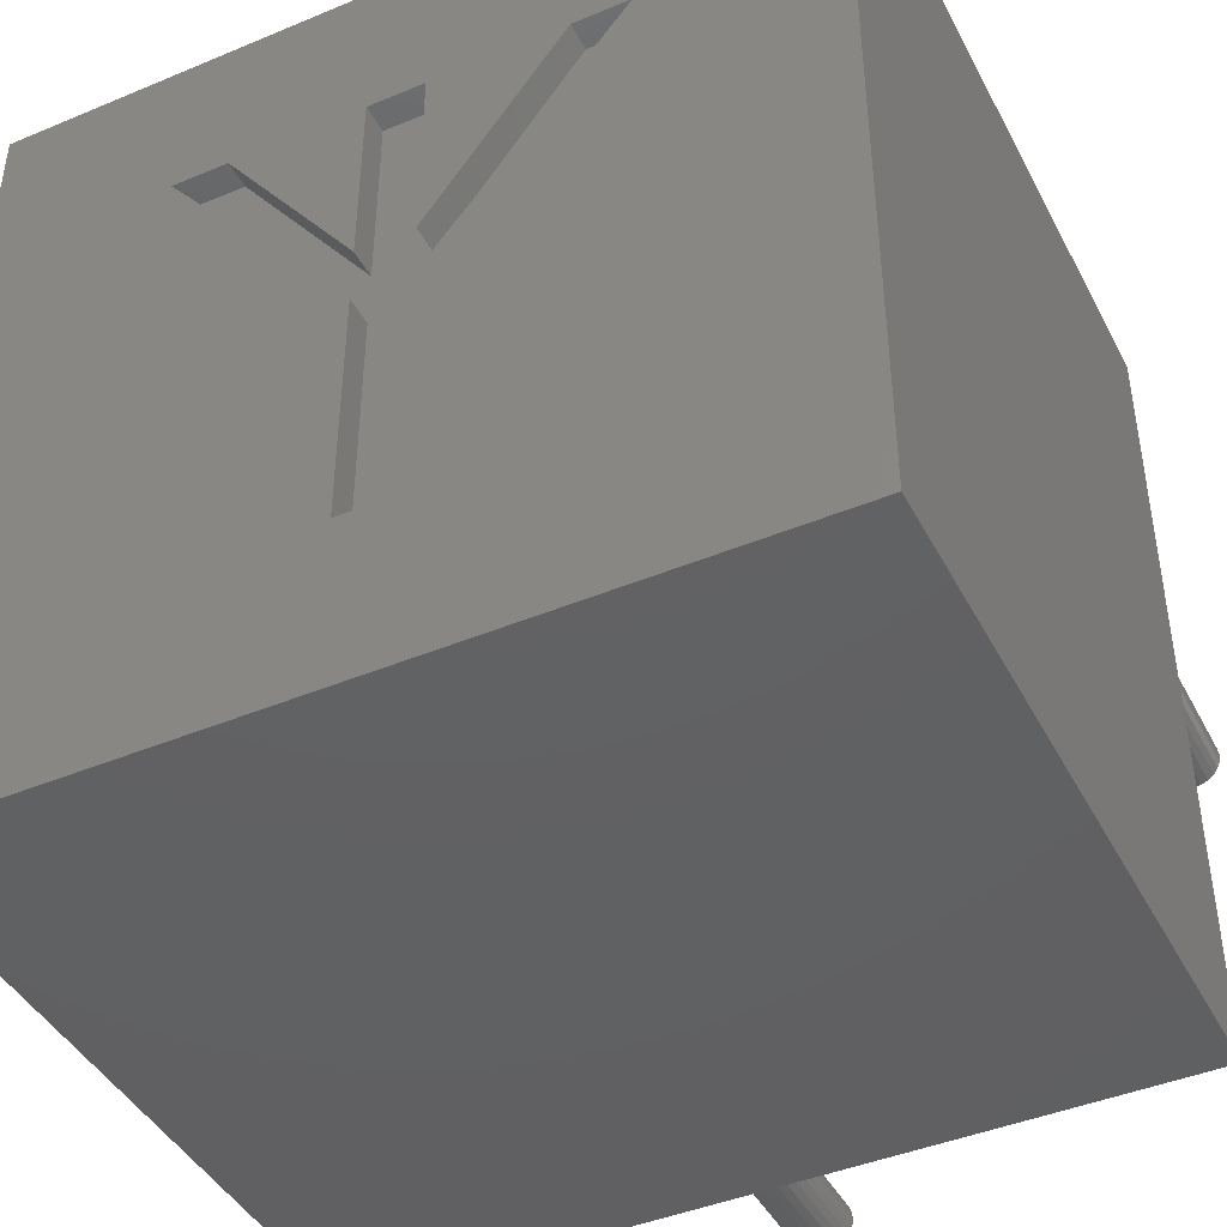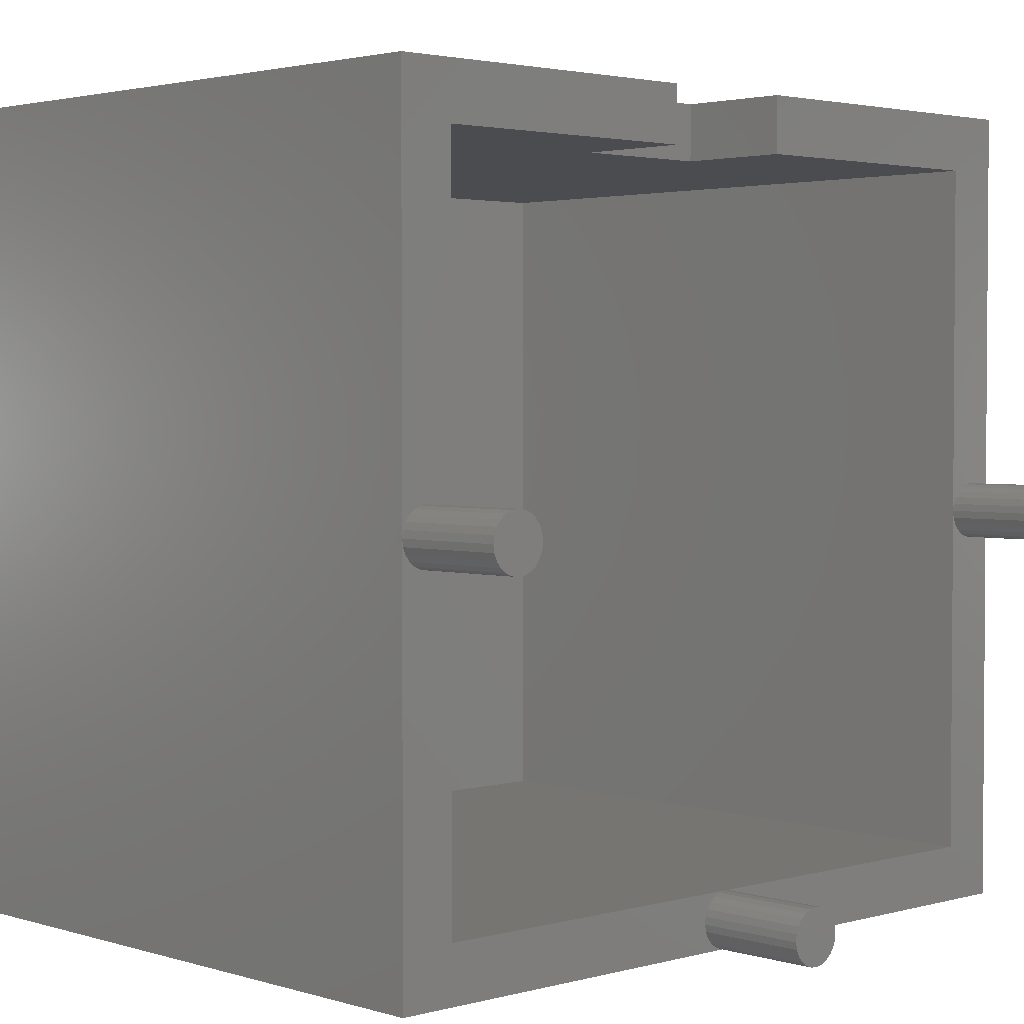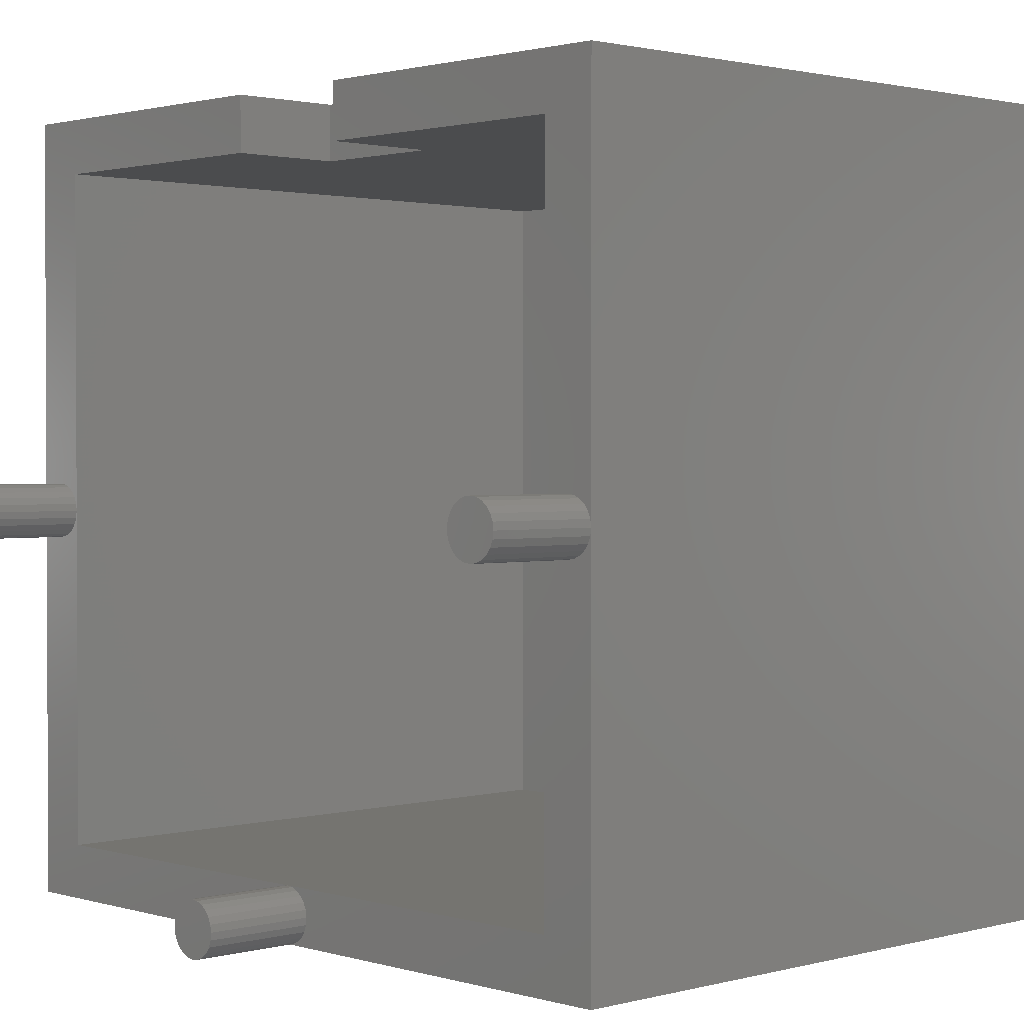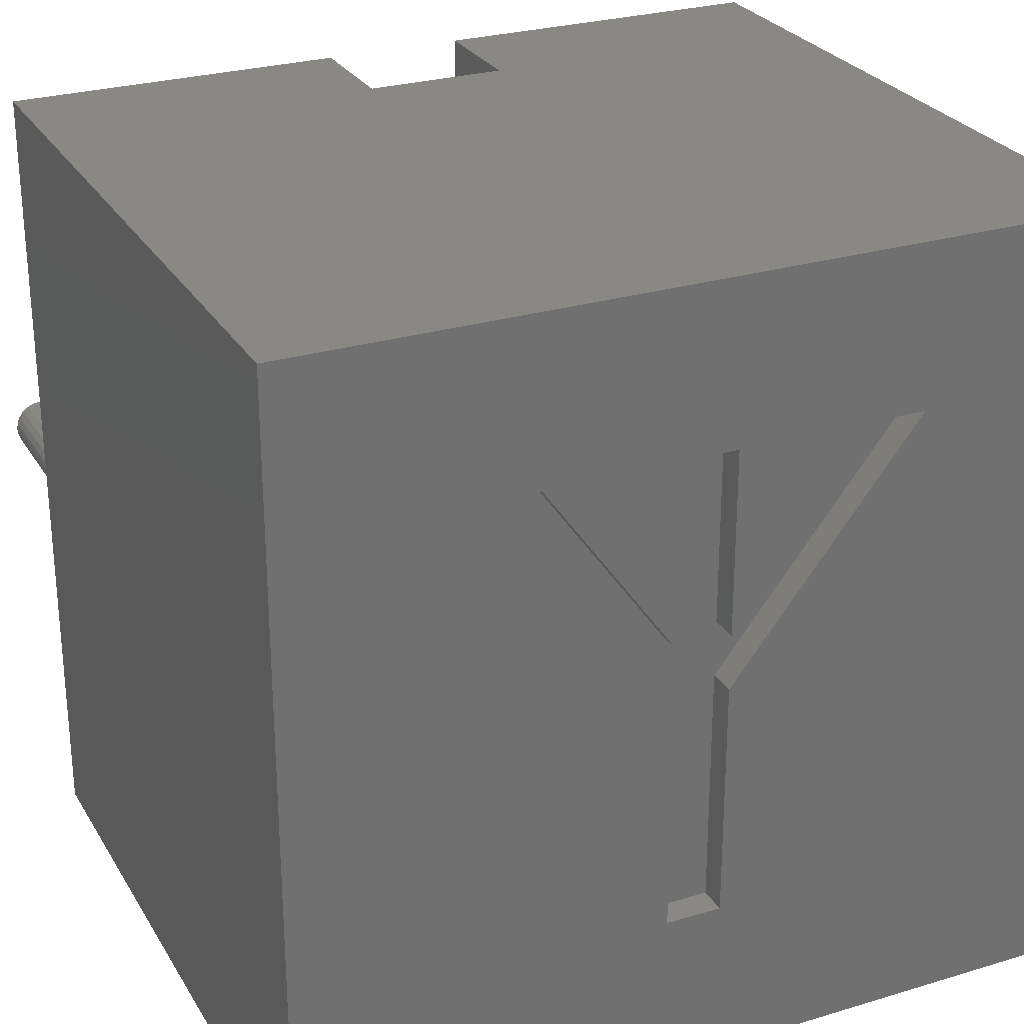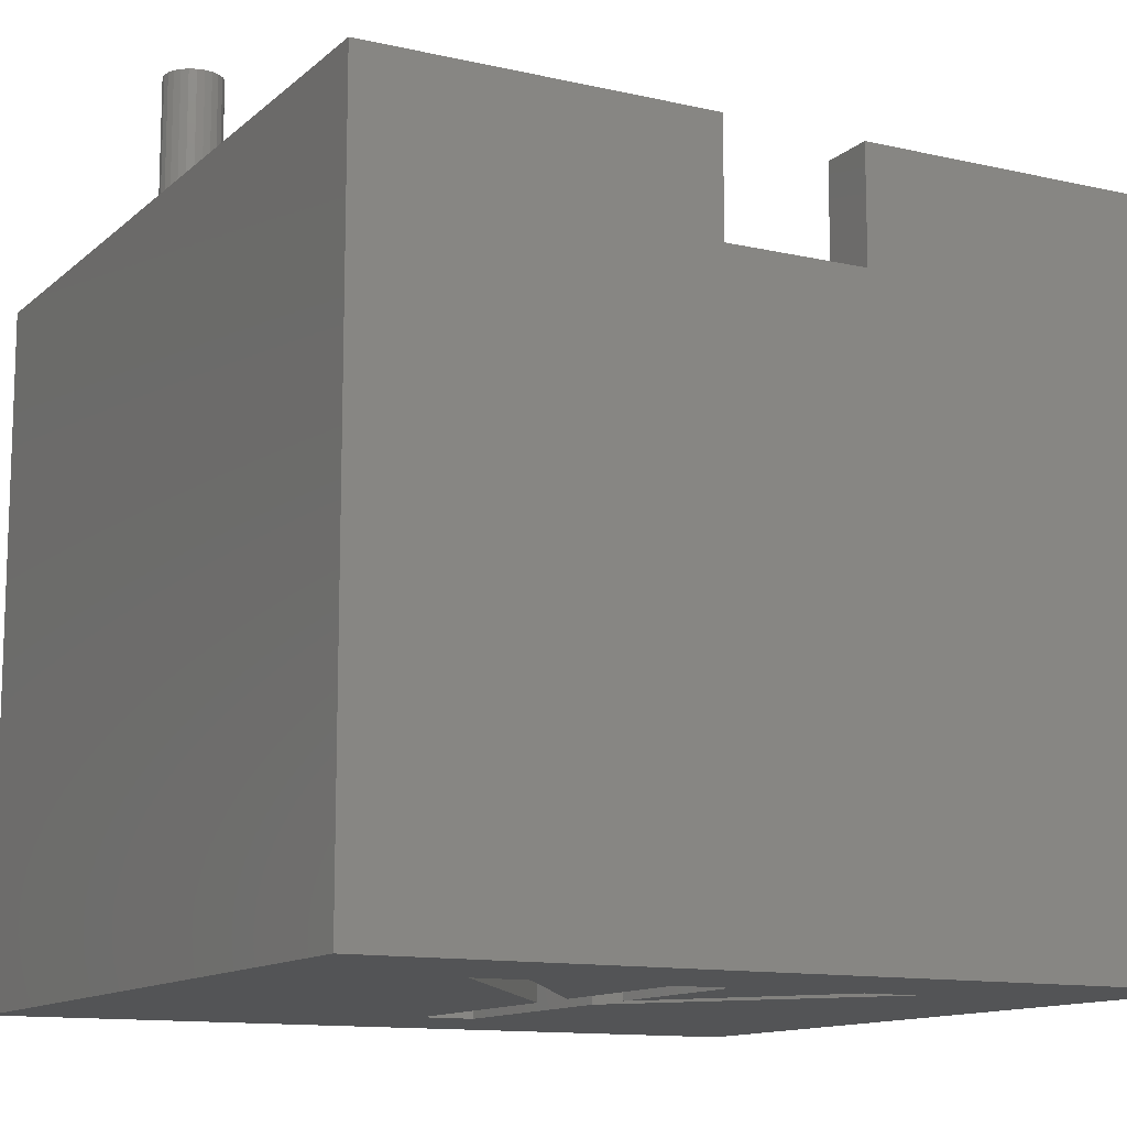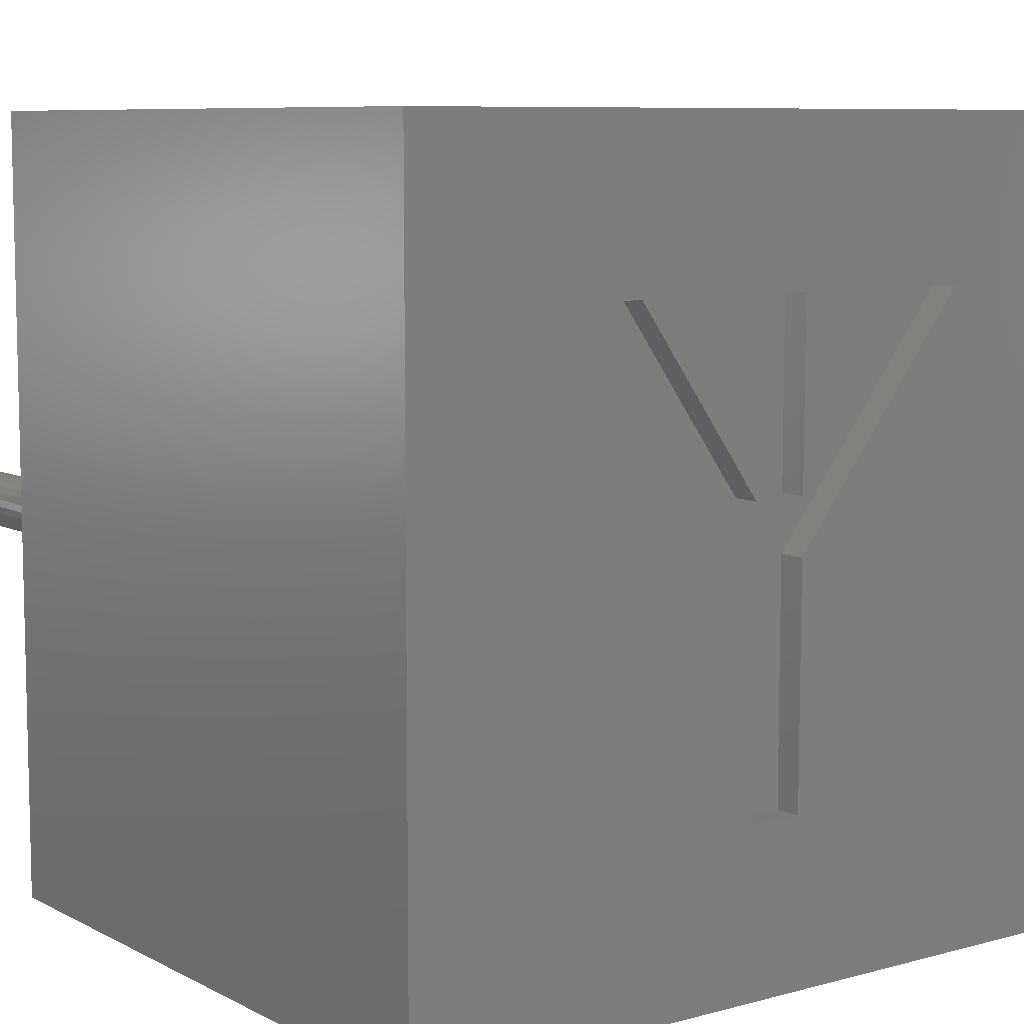
<metadata>
{"format":"stl","ext":"stl","renderer":"f3d","projection":"perspective","resolution":1024,"background":"white","views":[{"elev":-43.4,"azim":-153.8,"up":"+Y"},{"elev":2.6,"azim":-43.5,"up":"+Y"},{"elev":1.5,"azim":46.5,"up":"+Y"},{"elev":27.2,"azim":155.1,"up":"+Y"},{"elev":-12.3,"azim":151.7,"up":"+Z"},{"elev":8.2,"azim":143.6,"up":"+Y"}]}
</metadata>
<code>
# stl→obj: 196 verts, 388 faces
v -14.5 14.5 25
v 14.5 14.5 0
v -14.5 14.5 0
v -2.5 14.5 21
v -2.5 14.5 25
v 2.5 14.5 21
v 14.5 14.5 25
v 2.5 14.5 25
v -12.5 12.5 25
v 12.5 12.5 2
v -12.5 12.5 2
v -2.5 12.5 21
v -2.5 12.5 25
v 2.5 12.5 21
v 12.5 12.5 25
v 2.5 12.5 25
v -14.5 0 25
v -14.5 -14.5 0
v -14.5 -14.5 25
v -12.5 0 25
v -12.5 -12.5 2
v -12.5 -12.5 25
v 12.5 -12.5 2
v 7.75 8.7 0
v 1 -8.5 0
v 1 0.1 0
v -7.75 8.7 0
v -5.75 8.7 0
v -1 8.7 0
v 1 8.7 0
v 5.75 8.7 0
v 1 2.1 0
v -1 -8.5 0
v 14.5 -14.5 0
v -1 0.1 0
v -1 2.1 0
v -14.47 0.2588 25
v -14.37 0.5 25
v -14.21 0.7071 25
v -14 0.866 25
v -13.76 0.9659 25
v -13.5 1 25
v -13.24 0.9659 25
v -13 0.866 25
v -12.79 0.7071 25
v -12.63 0.5 25
v -12.53 0.2588 25
v 0.02957 -14.5 29
v 0 -14.5 25
v 0.02957 -14.5 25
v 0 -14.5 29
v 14.5 -14.5 25
v 0 -12.5 29
v -0.02957 -12.5 25
v 0 -12.5 25
v -0.02957 -12.5 29
v 12.5 -12.5 25
v 5.75 8.7 1
v 1 0.1 1
v 1 2.1 1
v 7.75 8.7 1
v 1 8.7 1
v -1 2.1 1
v -1 8.7 1
v -1 0.1 1
v -1 -8.5 1
v 1 -8.5 1
v -5.75 8.7 1
v -7.75 8.7 1
v -14.47 -0.2588 29
v -14.47 0.2588 29
v -14.5 0 29
v -14.37 -0.5 29
v -14.37 0.5 29
v -14.21 -0.7071 29
v -14.21 0.7071 29
v -14 -0.866 29
v -14 0.866 29
v -13.76 0.9659 29
v -13.76 -0.9659 29
v -13.5 1 29
v -13.5 -1 29
v -13.24 0.9659 29
v -13.24 -0.9659 29
v -13 0.866 29
v -13 -0.866 29
v -12.79 0.7071 29
v -12.79 -0.7071 29
v -12.63 0.5 29
v -12.63 -0.5 29
v -12.53 0.2588 29
v -12.53 -0.2588 29
v -12.5 0 29
v -14.47 -0.2588 25
v -14.37 -0.5 25
v -14.21 -0.7071 25
v -14 -0.866 25
v -13.76 -0.9659 25
v -13.5 -1 25
v -13.24 -0.9659 25
v -13 -0.866 25
v -12.79 -0.7071 25
v -12.63 -0.5 25
v -12.53 -0.2588 25
v -0.2301 -14.47 25
v -0.4742 -14.38 25
v -0.6859 -14.23 25
v -0.8509 -14.03 25
v -0.9578 -13.79 25
v -0.9996 -13.53 25
v -0.2873 -12.54 25
v -0.5254 -12.65 25
v -0.7277 -12.81 25
v -0.8804 -13.03 25
v -0.9732 -13.27 25
v -0.9578 -13.79 29
v -0.9732 -13.27 29
v -0.9996 -13.53 29
v -0.8804 -13.03 29
v -0.8509 -14.03 29
v -0.7277 -12.81 29
v -0.6859 -14.23 29
v -0.5254 -12.65 29
v -0.4742 -14.38 29
v -0.2873 -12.54 29
v -0.2301 -14.47 29
v 0.2301 -12.53 29
v 0.2873 -14.46 29
v 0.4742 -12.62 29
v 0.5254 -14.35 29
v 0.6859 -12.77 29
v 0.7277 -14.19 29
v 0.8509 -12.97 29
v 0.8804 -13.97 29
v 0.9578 -13.21 29
v 0.9732 -13.73 29
v 0.9996 -13.47 29
v 0.2301 -12.53 25
v 0.2873 -14.46 25
v 0.5254 -14.35 25
v 0.7277 -14.19 25
v 0.8804 -13.97 25
v 0.9732 -13.73 25
v 0.9996 -13.47 25
v 0.9578 -13.21 25
v 0.8509 -12.97 25
v 0.6859 -12.77 25
v 0.4742 -12.62 25
v 12.5 0 25
v 14.5 0 25
v 12.53 0.2588 25
v 12.63 0.5 25
v 12.79 0.7071 25
v 13 0.866 25
v 13.24 0.9659 25
v 13.5 1 25
v 13.76 0.9659 25
v 14 0.866 25
v 14.21 0.7071 25
v 14.37 0.5 25
v 14.47 0.2588 25
v 12.53 -0.2588 25
v 12.63 -0.5 25
v 12.79 -0.7071 25
v 13 -0.866 25
v 13.24 -0.9659 25
v 13.5 -1 25
v 13.76 -0.9659 25
v 14 -0.866 25
v 14.21 -0.7071 25
v 14.37 -0.5 25
v 14.47 -0.2588 25
v 12.53 -0.2588 29
v 12.53 0.2588 29
v 12.5 0 29
v 12.63 -0.5 29
v 12.63 0.5 29
v 12.79 -0.7071 29
v 12.79 0.7071 29
v 13 -0.866 29
v 13 0.866 29
v 13.24 -0.9659 29
v 13.24 0.9659 29
v 13.5 1 29
v 13.5 -1 29
v 13.76 -0.9659 29
v 13.76 0.9659 29
v 14 -0.866 29
v 14 0.866 29
v 14.21 -0.7071 29
v 14.21 0.7071 29
v 14.37 0.5 29
v 14.37 -0.5 29
v 14.47 -0.2588 29
v 14.47 0.2588 29
v 14.5 0 29
f 1 2 3
f 2 1 4
f 4 1 5
f 2 6 7
f 6 2 4
f 7 6 8
f 9 10 11
f 10 9 12
f 12 9 13
f 10 14 15
f 14 10 12
f 15 14 16
f 8 14 16
f 14 8 6
f 14 4 12
f 4 14 6
f 4 13 12
f 13 4 5
f 17 18 19
f 18 17 3
f 3 17 1
f 20 21 22
f 21 20 11
f 11 20 9
f 23 11 21
f 11 23 10
f 24 25 26
f 3 27 18
f 27 3 2
f 27 2 28
f 28 2 29
f 29 2 30
f 30 2 31
f 30 31 32
f 31 2 24
f 18 33 34
f 33 18 27
f 33 27 35
f 34 33 25
f 34 25 24
f 34 24 2
f 36 28 29
f 37 1 17
f 1 37 9
f 1 9 5
f 9 37 38
f 9 38 39
f 9 39 40
f 9 40 41
f 9 41 42
f 9 42 43
f 9 43 44
f 9 44 45
f 9 45 46
f 9 46 47
f 9 47 20
f 5 9 13
f 48 49 50
f 49 48 51
f 52 18 34
f 18 52 19
f 19 52 50
f 19 50 49
f 53 54 55
f 54 53 56
f 57 21 23
f 21 57 22
f 22 57 55
f 22 55 54
f 58 59 60
f 59 58 61
f 62 63 64
f 63 62 65
f 65 62 66
f 66 62 67
f 67 62 60
f 67 60 59
f 68 65 69
f 65 68 63
f 35 66 33
f 66 35 65
f 27 65 35
f 65 27 69
f 68 27 28
f 27 68 69
f 68 36 63
f 36 68 28
f 29 63 36
f 63 29 64
f 62 29 30
f 29 62 64
f 62 32 60
f 32 62 30
f 31 60 32
f 60 31 58
f 61 31 24
f 31 61 58
f 61 26 59
f 26 61 24
f 59 25 67
f 25 59 26
f 66 25 33
f 25 66 67
f 70 71 72
f 71 70 73
f 71 73 74
f 74 73 75
f 74 75 76
f 76 75 77
f 76 77 78
f 78 77 79
f 79 77 80
f 79 80 81
f 81 80 82
f 81 82 83
f 83 82 84
f 83 84 85
f 85 84 86
f 85 86 87
f 87 86 88
f 87 88 89
f 89 88 90
f 89 90 91
f 91 90 92
f 91 92 93
f 71 17 72
f 17 71 37
f 72 94 70
f 94 72 17
f 70 95 73
f 95 70 94
f 73 96 75
f 96 73 95
f 77 96 97
f 96 77 75
f 80 97 98
f 97 80 77
f 82 98 99
f 98 82 80
f 84 99 100
f 99 84 82
f 86 100 101
f 100 86 84
f 88 101 102
f 101 88 86
f 103 88 102
f 88 103 90
f 104 90 103
f 90 104 92
f 20 92 104
f 92 20 93
f 47 93 20
f 93 47 91
f 46 91 47
f 91 46 89
f 45 89 46
f 89 45 87
f 85 45 44
f 45 85 87
f 83 44 43
f 44 83 85
f 81 43 42
f 43 81 83
f 79 42 41
f 42 79 81
f 78 41 40
f 41 78 79
f 76 40 39
f 40 76 78
f 76 38 74
f 38 76 39
f 74 37 71
f 37 74 38
f 19 94 17
f 94 19 22
f 22 19 105
f 105 19 49
f 94 22 95
f 95 22 96
f 96 22 97
f 97 22 98
f 98 22 99
f 99 22 100
f 100 22 101
f 101 22 102
f 102 22 103
f 103 22 104
f 22 105 106
f 22 106 107
f 22 107 108
f 22 108 109
f 22 109 110
f 22 111 54
f 111 22 112
f 112 22 113
f 113 22 114
f 114 22 115
f 115 22 110
f 20 104 22
f 116 117 118
f 117 116 119
f 119 116 120
f 119 120 121
f 121 120 122
f 121 122 123
f 123 122 124
f 123 124 125
f 125 124 126
f 125 126 56
f 56 126 51
f 56 51 53
f 53 51 127
f 127 51 48
f 127 48 128
f 127 128 129
f 129 128 130
f 129 130 131
f 131 130 132
f 131 132 133
f 133 132 134
f 133 134 135
f 135 134 136
f 135 136 137
f 53 138 55
f 138 53 127
f 125 54 111
f 54 125 56
f 123 111 112
f 111 123 125
f 121 112 113
f 112 121 123
f 121 114 119
f 114 121 113
f 119 115 117
f 115 119 114
f 117 110 118
f 110 117 115
f 118 109 116
f 109 118 110
f 116 108 120
f 108 116 109
f 120 107 122
f 107 120 108
f 124 107 106
f 107 124 122
f 126 106 105
f 106 126 124
f 51 105 49
f 105 51 126
f 128 50 139
f 50 128 48
f 130 139 140
f 139 130 128
f 132 140 141
f 140 132 130
f 142 132 141
f 132 142 134
f 143 134 142
f 134 143 136
f 144 136 143
f 136 144 137
f 145 137 144
f 137 145 135
f 146 135 145
f 135 146 133
f 147 133 146
f 133 147 131
f 129 147 148
f 147 129 131
f 127 148 138
f 148 127 129
f 10 57 23
f 57 10 149
f 149 10 15
f 2 52 34
f 52 2 150
f 150 2 7
f 151 15 149
f 15 8 16
f 8 15 7
f 7 15 151
f 7 151 152
f 7 152 153
f 7 153 154
f 7 154 155
f 7 155 156
f 7 156 157
f 7 157 158
f 7 158 159
f 7 159 160
f 7 160 161
f 7 161 150
f 52 139 50
f 139 52 140
f 140 52 141
f 141 52 142
f 142 52 143
f 143 52 144
f 144 52 57
f 57 52 162
f 57 162 149
f 162 52 163
f 163 52 164
f 164 52 165
f 165 52 166
f 166 52 167
f 167 52 168
f 168 52 169
f 169 52 170
f 170 52 171
f 171 52 172
f 172 52 150
f 138 57 55
f 57 138 148
f 57 148 147
f 57 147 146
f 57 146 145
f 57 145 144
f 173 174 175
f 174 173 176
f 174 176 177
f 177 176 178
f 177 178 179
f 179 178 180
f 179 180 181
f 181 180 182
f 181 182 183
f 183 182 184
f 184 182 185
f 184 185 186
f 184 186 187
f 187 186 188
f 187 188 189
f 189 188 190
f 189 190 191
f 191 190 192
f 192 190 193
f 192 193 194
f 192 194 195
f 195 194 196
f 174 149 175
f 149 174 151
f 175 162 173
f 162 175 149
f 173 163 176
f 163 173 162
f 176 164 178
f 164 176 163
f 180 164 165
f 164 180 178
f 182 165 166
f 165 182 180
f 185 166 167
f 166 185 182
f 186 167 168
f 167 186 185
f 188 168 169
f 168 188 186
f 190 169 170
f 169 190 188
f 171 190 170
f 190 171 193
f 172 193 171
f 193 172 194
f 150 194 172
f 194 150 196
f 161 196 150
f 196 161 195
f 160 195 161
f 195 160 192
f 159 192 160
f 192 159 191
f 189 159 158
f 159 189 191
f 187 158 157
f 158 187 189
f 184 157 156
f 157 184 187
f 183 156 155
f 156 183 184
f 181 155 154
f 155 181 183
f 179 154 153
f 154 179 181
f 179 152 177
f 152 179 153
f 177 151 174
f 151 177 152

</code>
